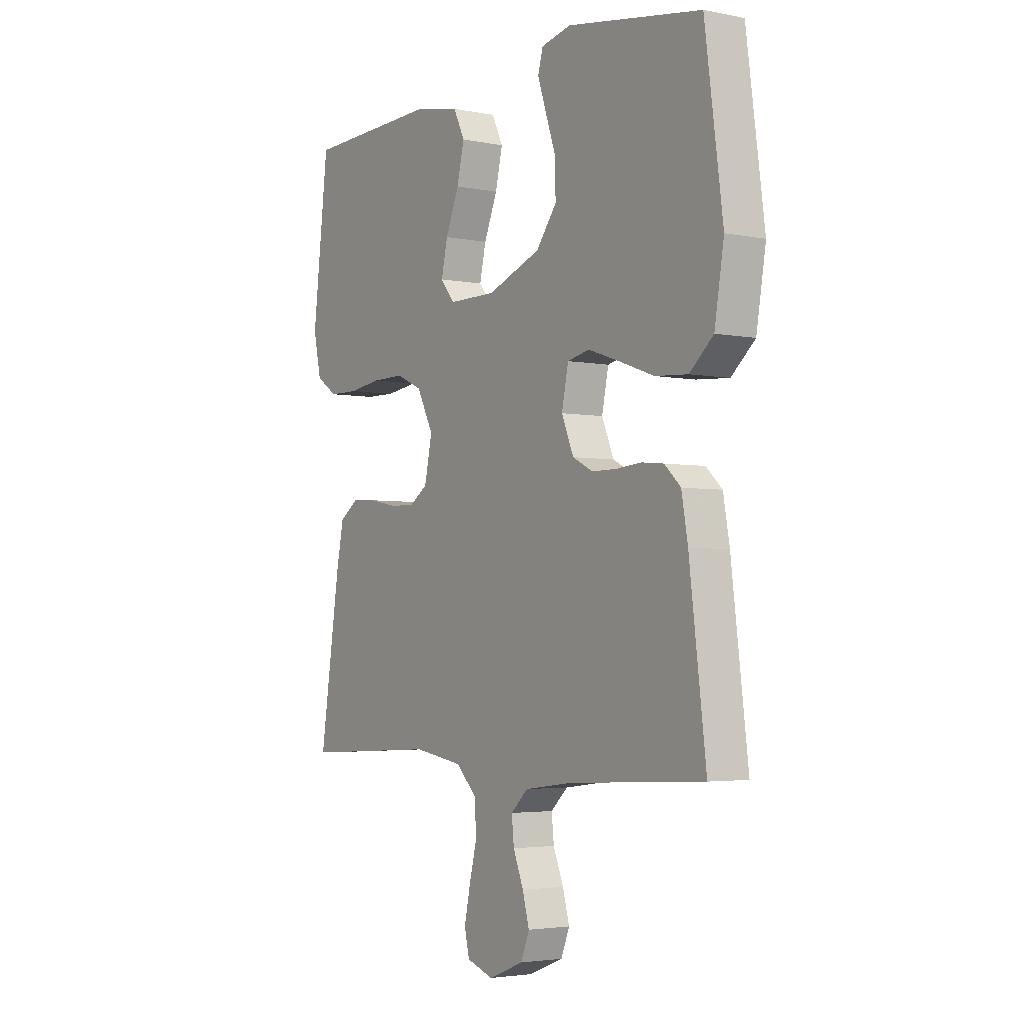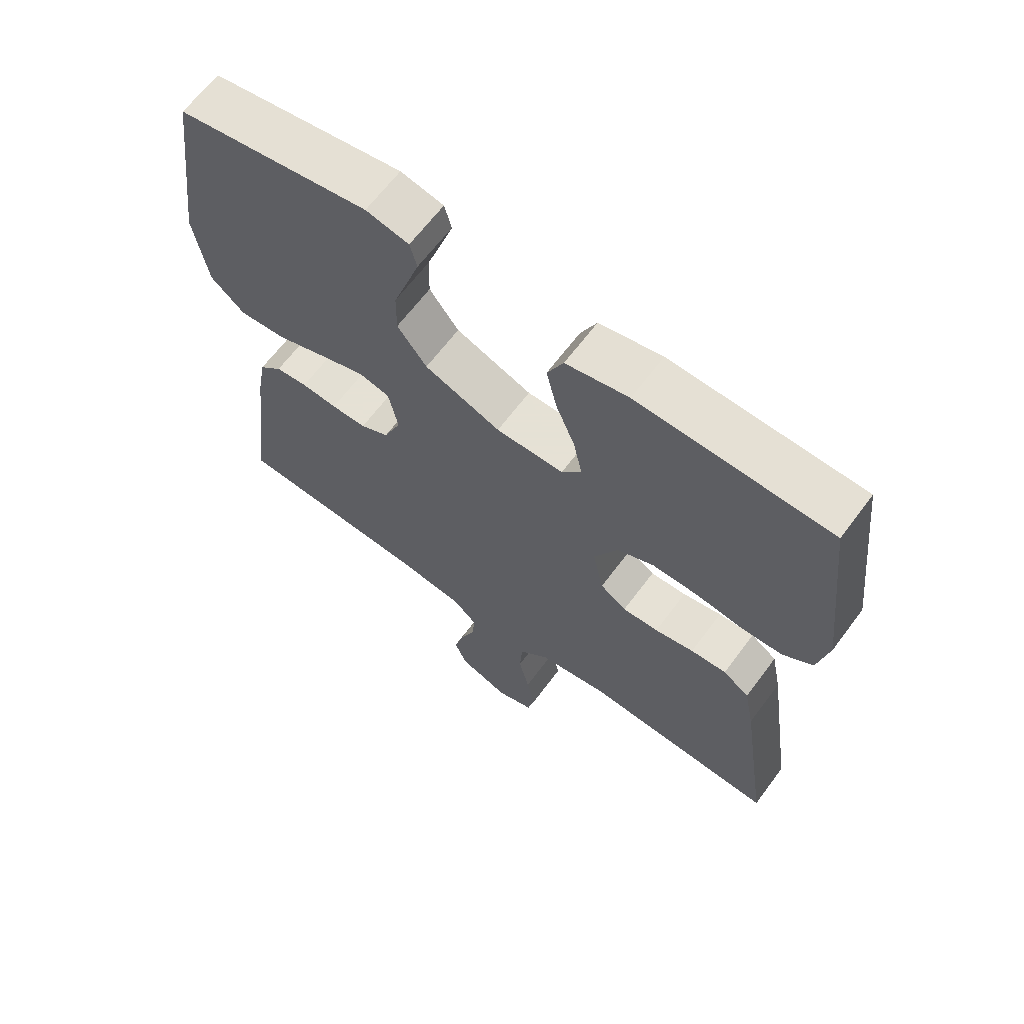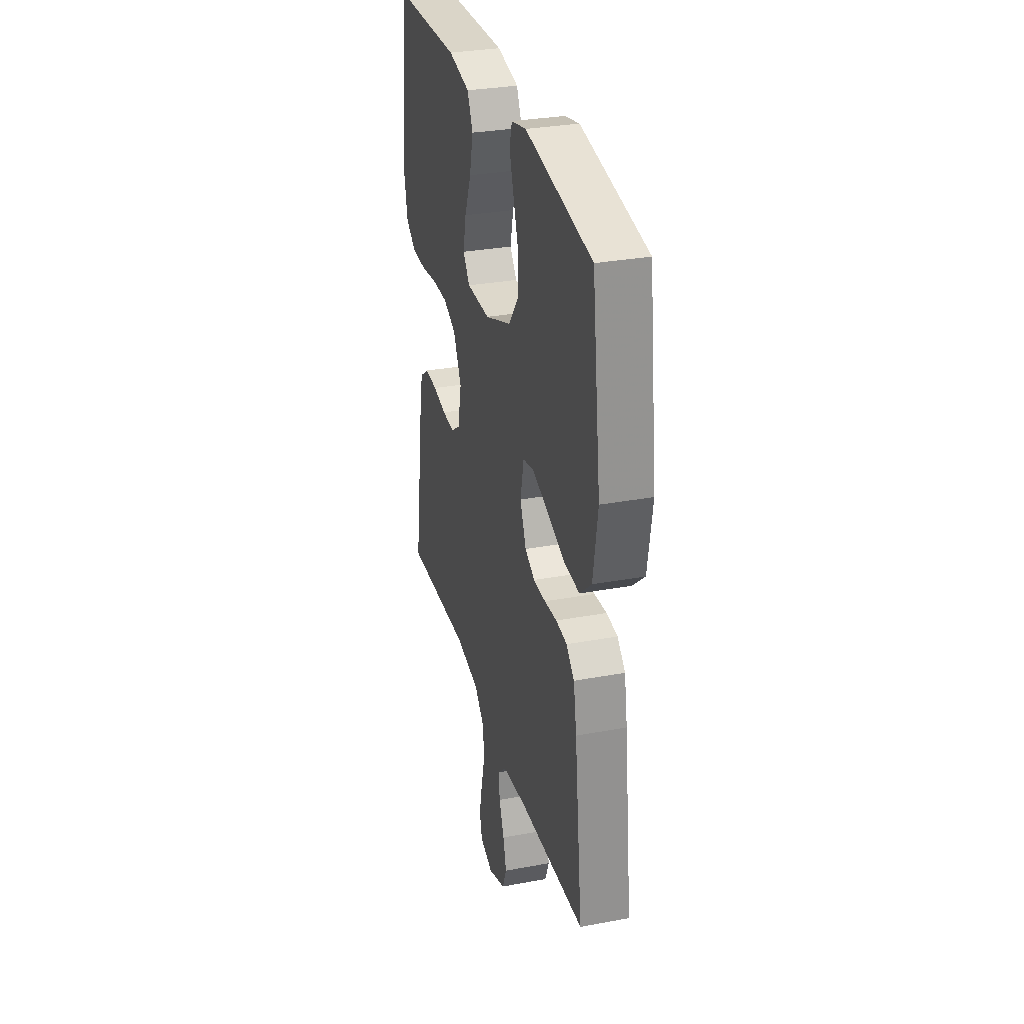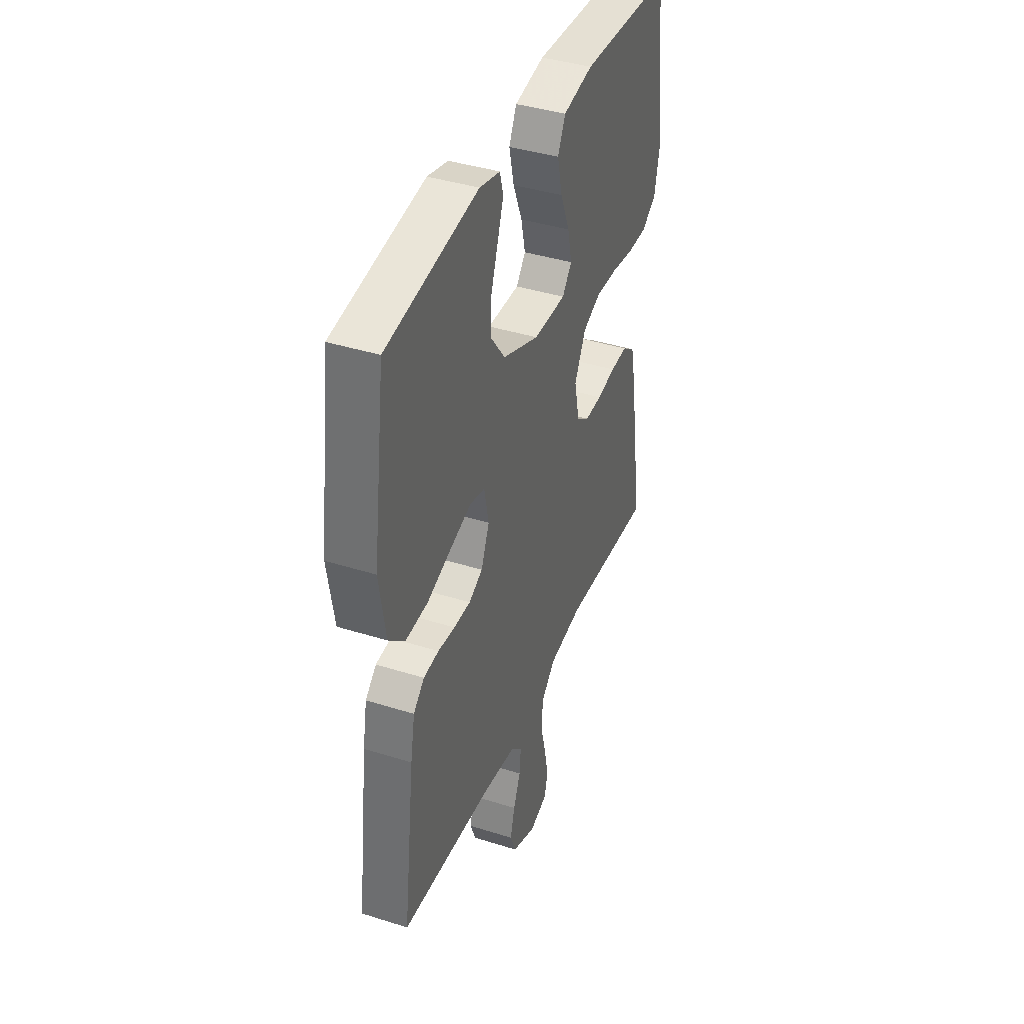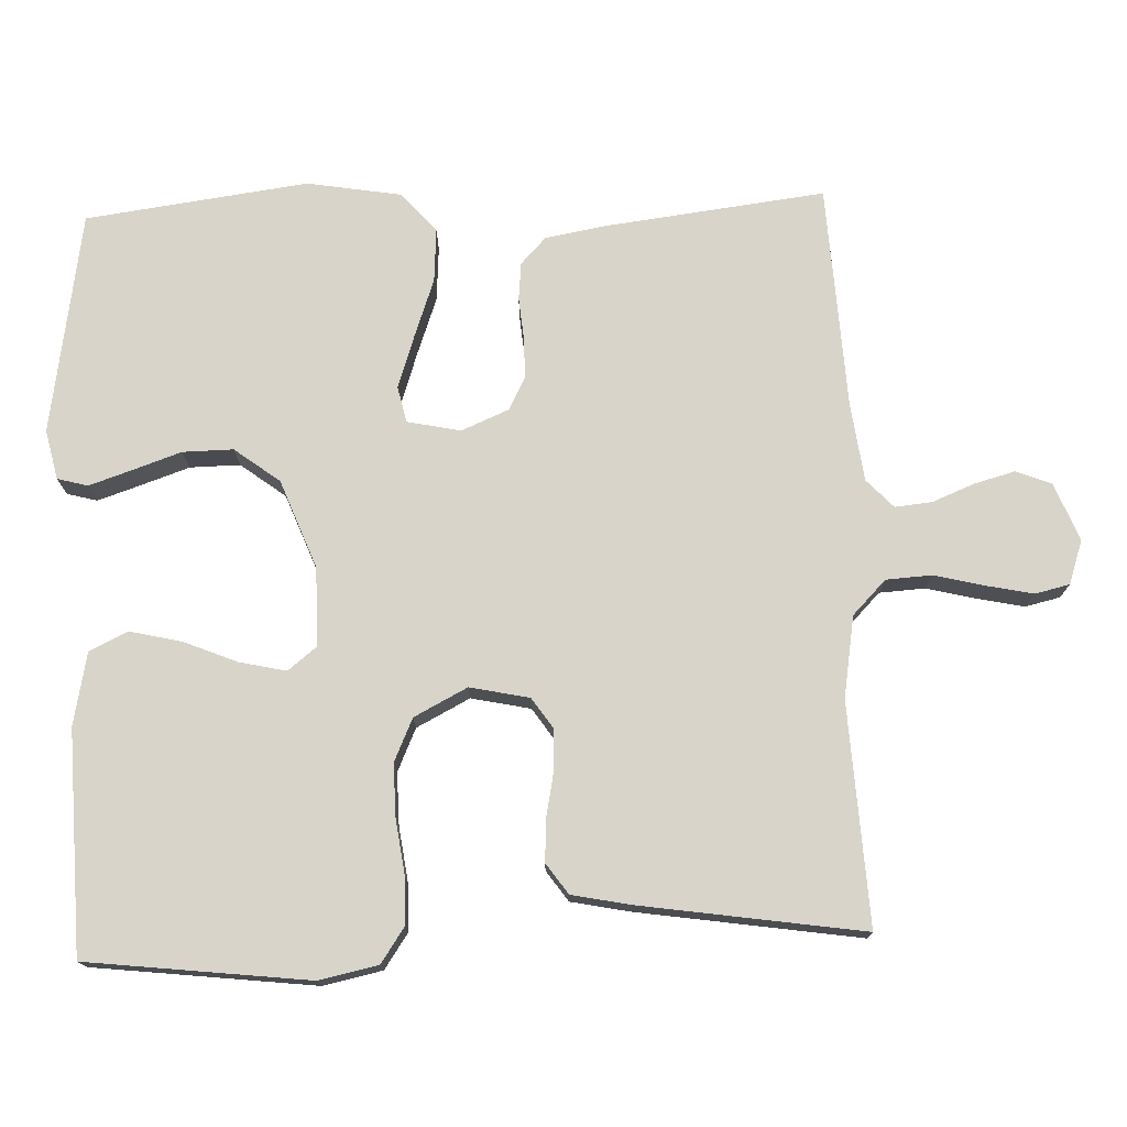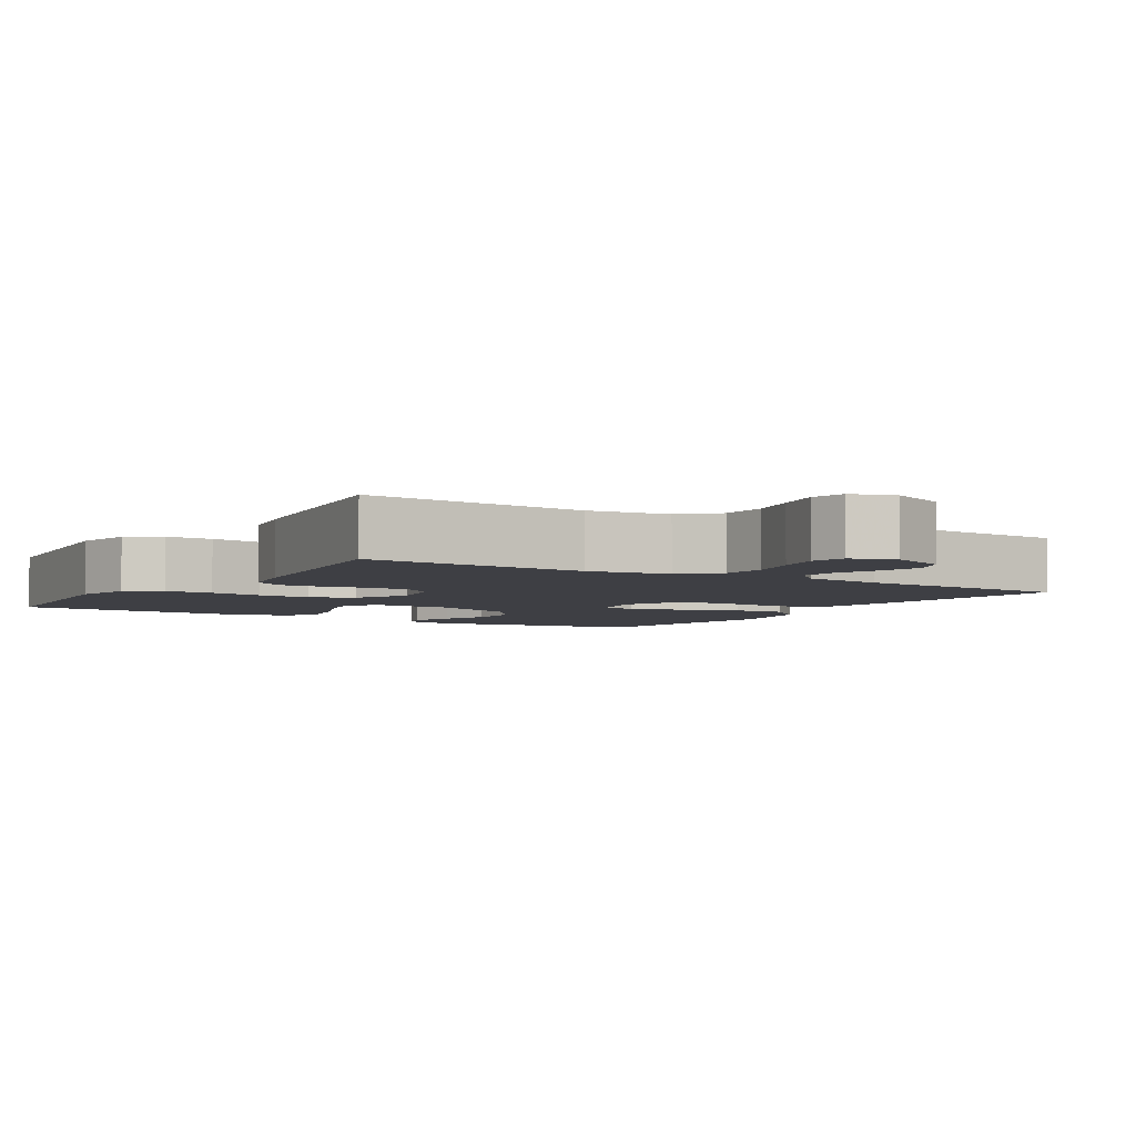
<metadata>
{"format":"obj","ext":"obj","renderer":"f3d","projection":"perspective","resolution":1024,"background":"white","views":[{"elev":-3.5,"azim":-124.0,"up":"+Z"},{"elev":64.9,"azim":36.7,"up":"+Z"},{"elev":31.1,"azim":-104.9,"up":"+Z"},{"elev":39.8,"azim":-68.6,"up":"+Z"},{"elev":75.2,"azim":87.9,"up":"+Y"},{"elev":-4.4,"azim":147.7,"up":"+Y"}]}
</metadata>
<code>
v -0.5 0.07 0.5
v -0.2 0.07 0.549
v -0.133 0.07 0.534
v -0.122 0.07 0.493
v -0.141 0.07 0.436
v -0.164 0.07 0.369
v -0.165 0.07 0.301
v -0.119 0.07 0.24
v 0 0.07 0.194
v 0.106 0.07 0.194
v 0.137 0.07 0.233
v 0.123 0.07 0.296
v 0.093 0.07 0.369
v 0.077 0.07 0.438
v 0.102 0.07 0.49
v 0.2 0.07 0.51
v 0.5 0.07 0.5
v 0.535 0.07 0.2
v 0.518 0.07 0.12
v 0.471 0.07 0.088
v 0.406 0.07 0.087
v 0.333 0.07 0.097
v 0.262 0.07 0.098
v 0.204 0.07 0.072
v 0.167 0.07 0
v 0.184 0.07 -0.08
v 0.225 0.07 -0.108
v 0.281 0.07 -0.106
v 0.342 0.07 -0.094
v 0.398 0.07 -0.091
v 0.439 0.07 -0.12
v 0.455 0.07 -0.2
v 0.5 0.07 -0.5
v 0.2 0.07 -0.484
v 0.09 0.07 -0.502
v 0.044 0.07 -0.547
v 0.04 0.07 -0.609
v 0.057 0.07 -0.678
v 0.07 0.07 -0.74
v 0.059 0.07 -0.787
v 0 0.07 -0.807
v -0.078 0.07 -0.776
v -0.097 0.07 -0.728
v -0.082 0.07 -0.673
v -0.059 0.07 -0.616
v -0.054 0.07 -0.566
v -0.092 0.07 -0.53
v -0.2 0.07 -0.516
v -0.5 0.07 -0.5
v -0.463 0.07 -0.2
v -0.449 0.07 -0.121
v -0.413 0.07 -0.087
v -0.363 0.07 -0.082
v -0.307 0.07 -0.087
v -0.252 0.07 -0.087
v -0.207 0.07 -0.064
v -0.18 0.07 0
v -0.195 0.07 0.072
v -0.244 0.07 0.083
v -0.315 0.07 0.059
v -0.393 0.07 0.031
v -0.466 0.07 0.026
v -0.519 0.07 0.073
v -0.54 0.07 0.2
v -0.5 0 0.5
v -0.2 0 0.549
v -0.133 0 0.534
v -0.122 0 0.493
v -0.141 0 0.436
v -0.164 0 0.369
v -0.165 0 0.301
v -0.119 0 0.24
v 0 0 0.194
v 0.106 0 0.194
v 0.137 0 0.233
v 0.123 0 0.296
v 0.093 0 0.369
v 0.077 0 0.438
v 0.102 0 0.49
v 0.2 0 0.51
v 0.5 0 0.5
v 0.535 0 0.2
v 0.518 0 0.12
v 0.471 0 0.088
v 0.406 0 0.087
v 0.333 0 0.097
v 0.262 0 0.098
v 0.204 0 0.072
v 0.167 0 0
v 0.184 0 -0.08
v 0.225 0 -0.108
v 0.281 0 -0.106
v 0.342 0 -0.094
v 0.398 0 -0.091
v 0.439 0 -0.12
v 0.455 0 -0.2
v 0.5 0 -0.5
v 0.2 0 -0.484
v 0.09 0 -0.502
v 0.044 0 -0.547
v 0.04 0 -0.609
v 0.057 0 -0.678
v 0.07 0 -0.74
v 0.059 0 -0.787
v 0 0 -0.807
v -0.078 0 -0.776
v -0.097 0 -0.728
v -0.082 0 -0.673
v -0.059 0 -0.616
v -0.054 0 -0.566
v -0.092 0 -0.53
v -0.2 0 -0.516
v -0.5 0 -0.5
v -0.463 0 -0.2
v -0.449 0 -0.121
v -0.413 0 -0.087
v -0.363 0 -0.082
v -0.307 0 -0.087
v -0.252 0 -0.087
v -0.207 0 -0.064
v -0.18 0 0
v -0.195 0 0.072
v -0.244 0 0.083
v -0.315 0 0.059
v -0.393 0 0.031
v -0.466 0 0.026
v -0.519 0 0.073
v -0.54 0 0.2
f 4 5 6
f 3 4 6
f 2 3 6
f 1 2 6
f 64 1 6
f 63 64 6
f 62 63 6
f 61 62 6
f 60 61 6
f 59 60 6 7
f 58 59 7 8
f 57 58 8 9
f 56 57 9 10
f 52 53 54
f 51 52 54
f 50 51 54
f 49 50 54
f 48 49 54
f 47 48 54 55
f 46 47 55 56
f 43 44 45
f 42 43 45
f 41 42 45
f 40 41 45
f 39 40 45
f 38 39 45
f 37 38 45
f 36 37 45 46
f 46 56 10
f 36 46 10
f 35 36 10
f 32 33 34
f 31 32 34
f 30 31 34
f 29 30 34
f 28 29 34
f 27 28 34 35
f 20 21 22
f 19 20 22
f 18 19 22
f 17 18 22
f 16 17 22
f 15 16 22
f 14 15 22
f 13 14 22
f 12 13 22
f 11 12 22 23
f 10 11 23 24
f 26 27 35
f 25 26 35 10
f 10 24 25
f 70 69 68
f 70 68 67
f 70 67 66
f 70 66 65
f 70 65 128
f 70 128 127
f 70 127 126
f 70 126 125
f 70 125 124
f 71 70 124 123
f 72 71 123 122
f 73 72 122 121
f 74 73 121 120
f 118 117 116
f 118 116 115
f 118 115 114
f 118 114 113
f 118 113 112
f 119 118 112 111
f 120 119 111 110
f 109 108 107
f 109 107 106
f 109 106 105
f 109 105 104
f 109 104 103
f 109 103 102
f 109 102 101
f 110 109 101 100
f 74 120 110
f 74 110 100
f 74 100 99
f 98 97 96
f 98 96 95
f 98 95 94
f 98 94 93
f 98 93 92
f 99 98 92 91
f 86 85 84
f 86 84 83
f 86 83 82
f 86 82 81
f 86 81 80
f 86 80 79
f 86 79 78
f 86 78 77
f 86 77 76
f 87 86 76 75
f 88 87 75 74
f 99 91 90
f 74 99 90 89
f 89 88 74
f 1 65 66 2
f 2 66 67 3
f 3 67 68 4
f 4 68 69 5
f 5 69 70 6
f 6 70 71 7
f 7 71 72 8
f 8 72 73 9
f 9 73 74 10
f 10 74 75 11
f 11 75 76 12
f 12 76 77 13
f 13 77 78 14
f 14 78 79 15
f 15 79 80 16
f 16 80 81 17
f 17 81 82 18
f 18 82 83 19
f 19 83 84 20
f 20 84 85 21
f 21 85 86 22
f 22 86 87 23
f 23 87 88 24
f 24 88 89 25
f 25 89 90 26
f 26 90 91 27
f 27 91 92 28
f 28 92 93 29
f 29 93 94 30
f 30 94 95 31
f 31 95 96 32
f 32 96 97 33
f 33 97 98 34
f 34 98 99 35
f 35 99 100 36
f 36 100 101 37
f 37 101 102 38
f 38 102 103 39
f 39 103 104 40
f 40 104 105 41
f 41 105 106 42
f 42 106 107 43
f 43 107 108 44
f 44 108 109 45
f 45 109 110 46
f 46 110 111 47
f 47 111 112 48
f 48 112 113 49
f 49 113 114 50
f 50 114 115 51
f 51 115 116 52
f 52 116 117 53
f 53 117 118 54
f 54 118 119 55
f 55 119 120 56
f 56 120 121 57
f 57 121 122 58
f 58 122 123 59
f 59 123 124 60
f 60 124 125 61
f 61 125 126 62
f 62 126 127 63
f 63 127 128 64
f 64 128 65 1

</code>
